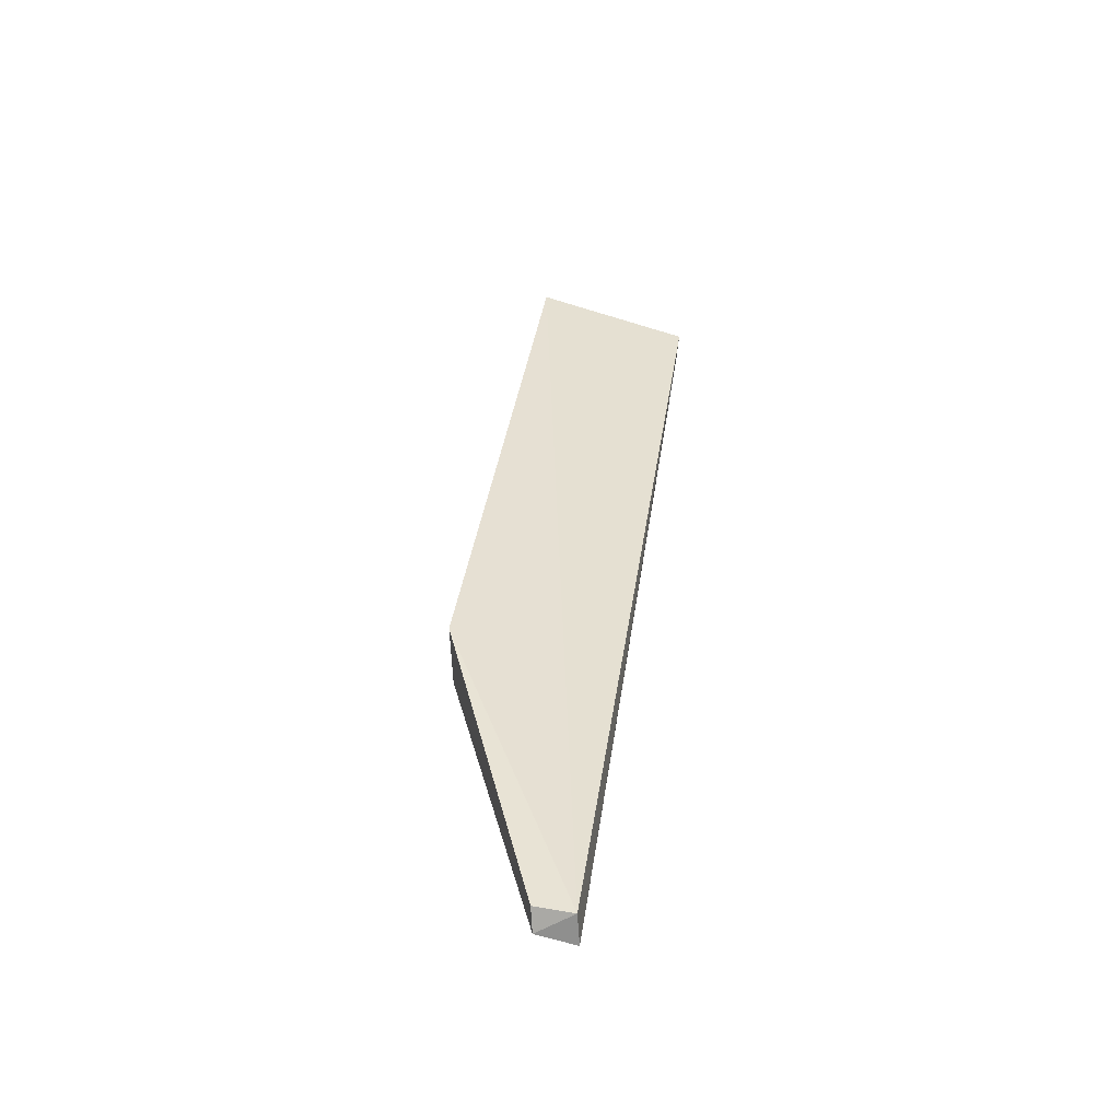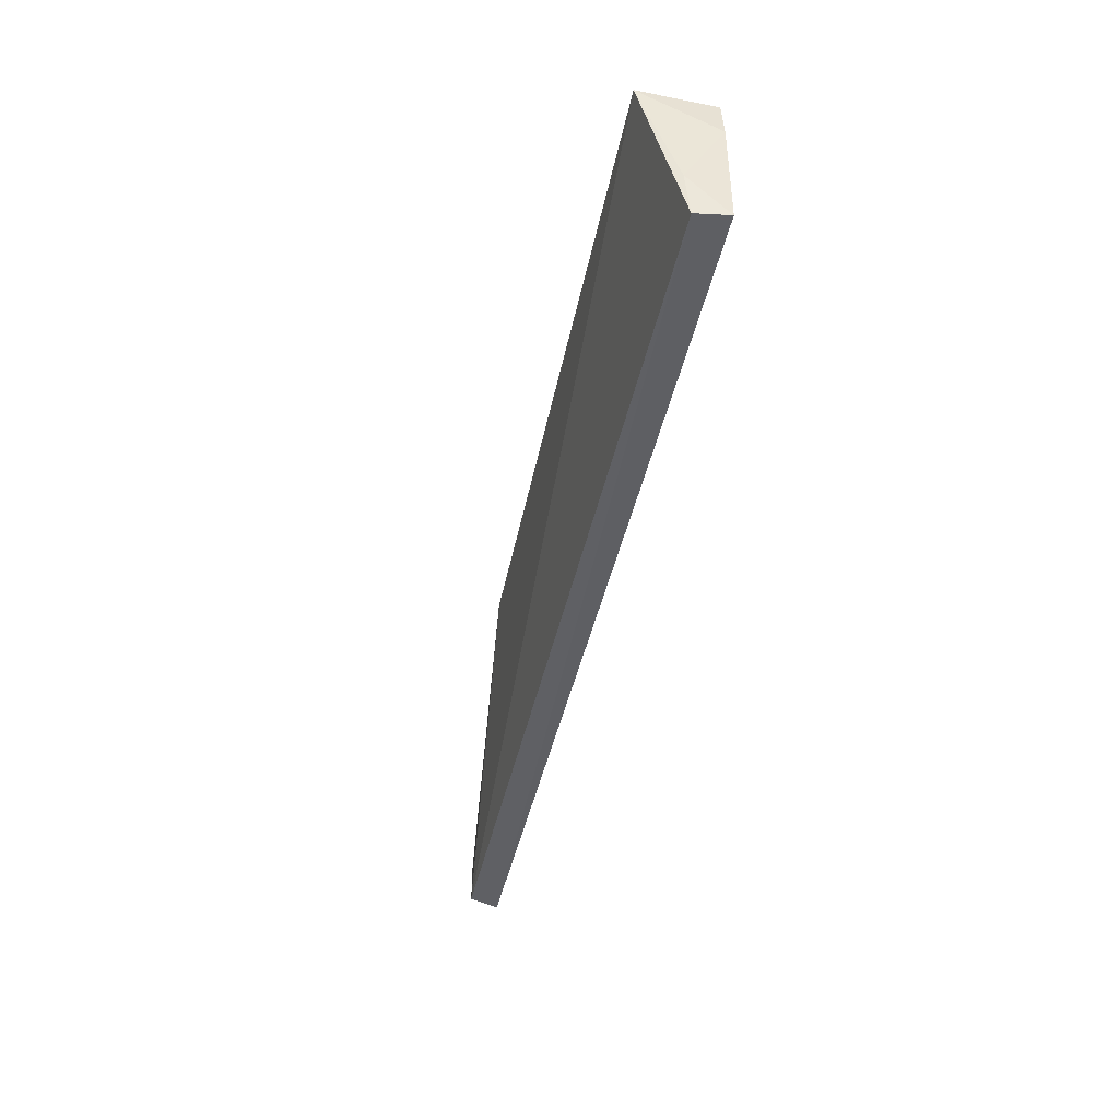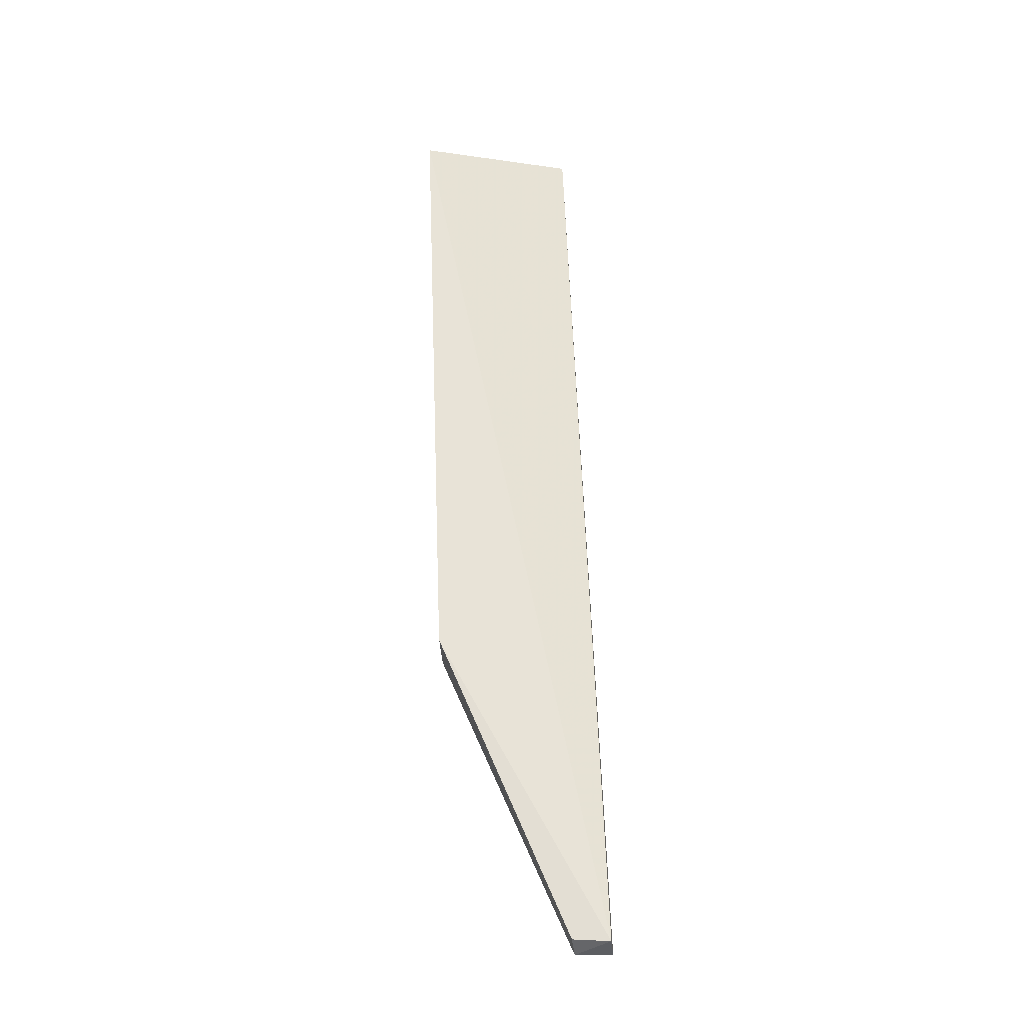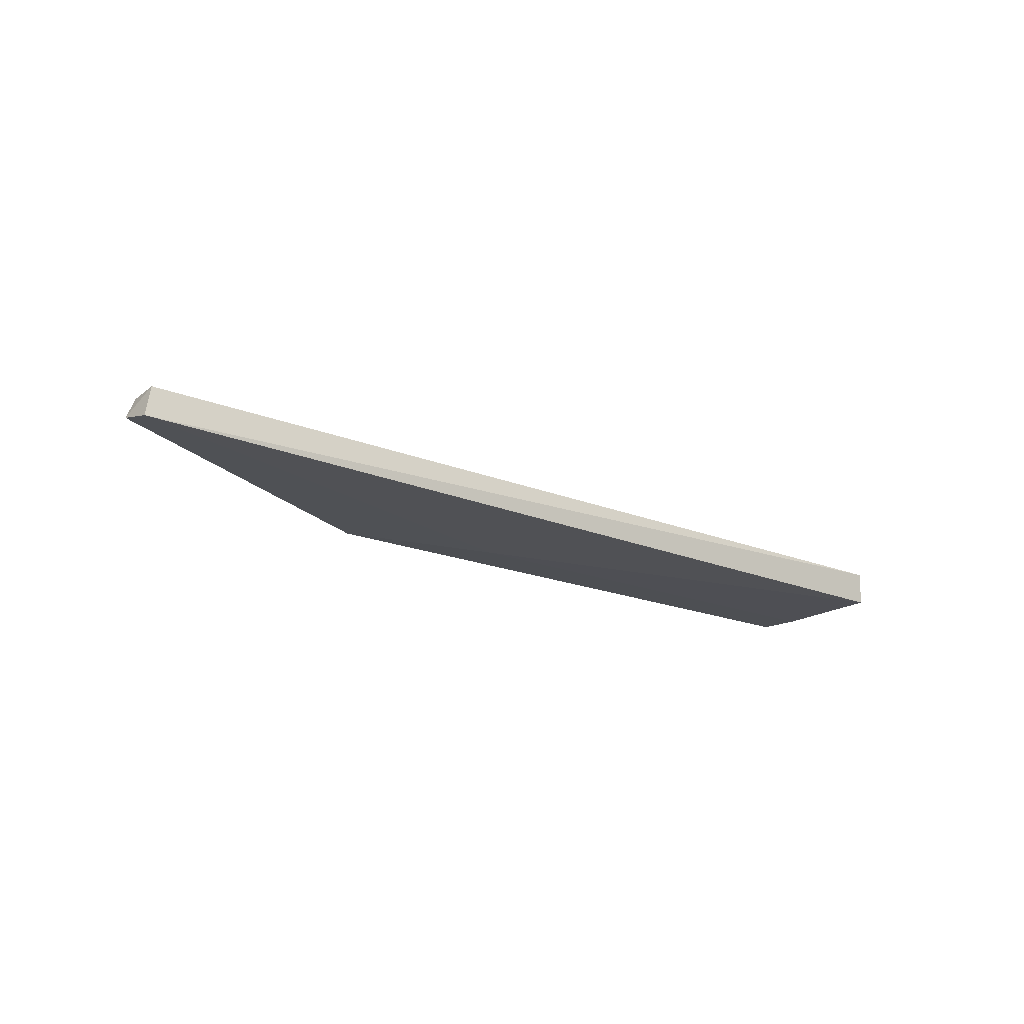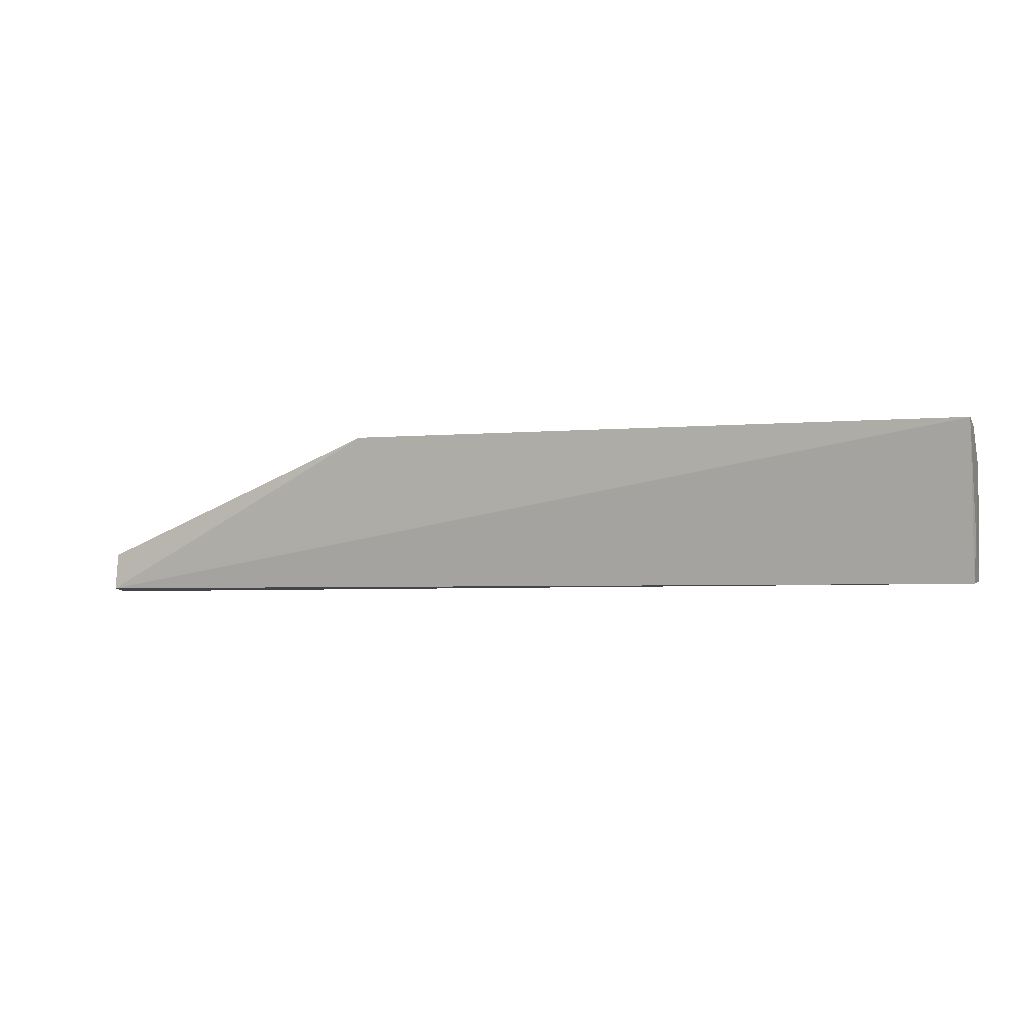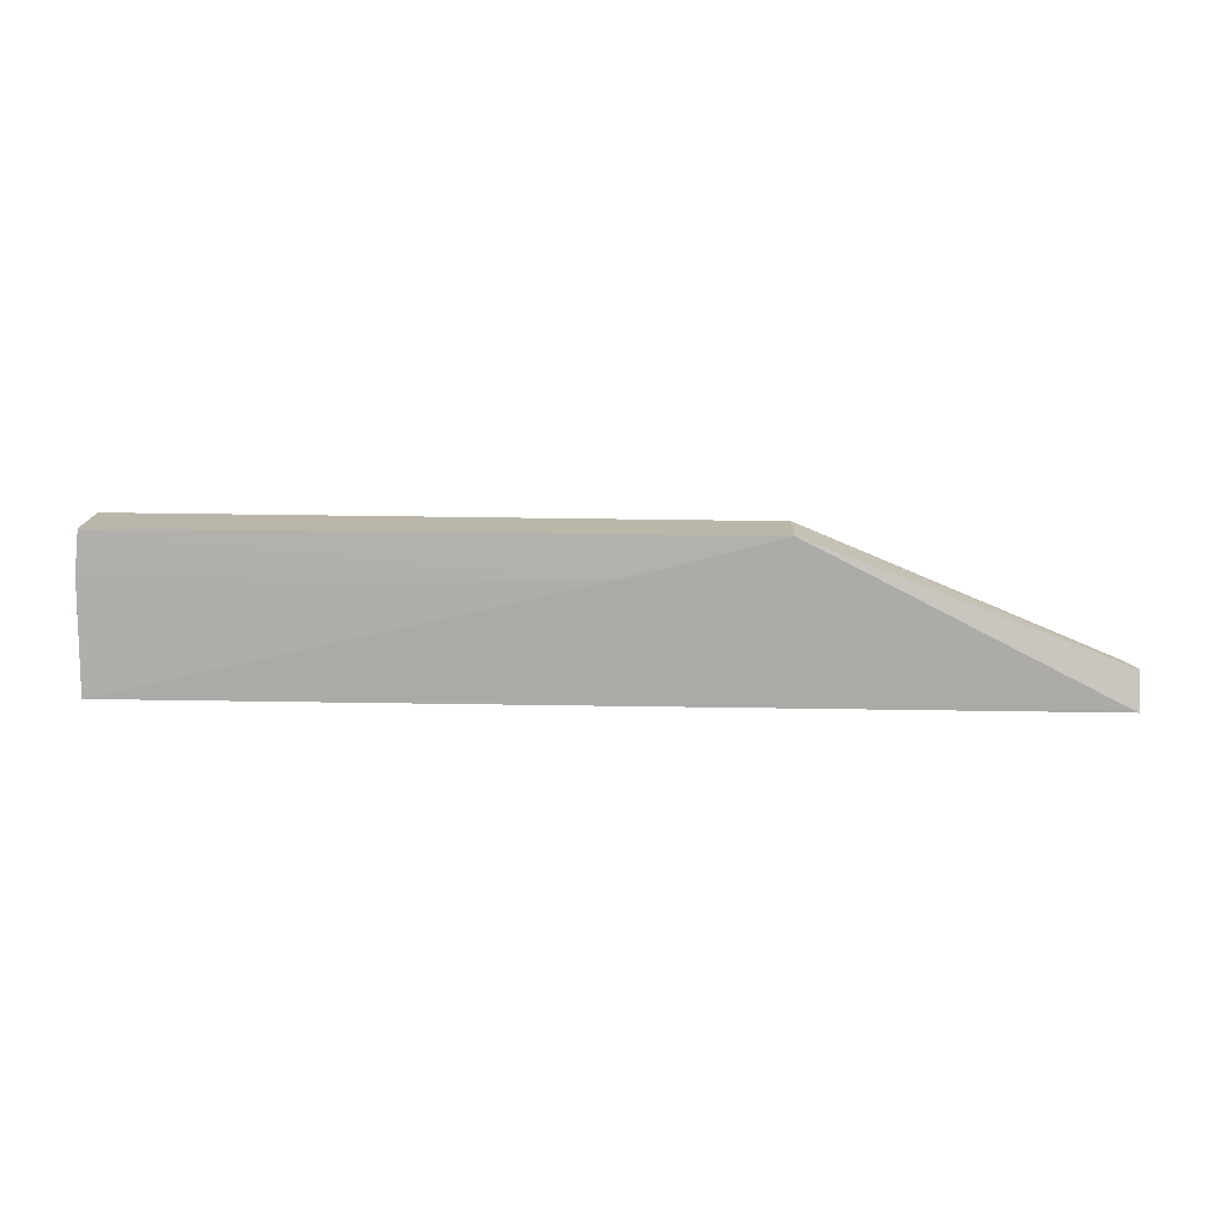
<metadata>
{"format":"obj","ext":"obj","renderer":"f3d","projection":"perspective","resolution":1024,"background":"white","views":[{"elev":36.0,"azim":-82.2,"up":"+Z"},{"elev":-44.3,"azim":78.1,"up":"+Y"},{"elev":62.0,"azim":-92.1,"up":"+Z"},{"elev":-18.5,"azim":-38.0,"up":"+Z"},{"elev":-3.5,"azim":17.2,"up":"+Y"},{"elev":-77.6,"azim":179.4,"up":"+Z"}]}
</metadata>
<code>
v 0.06252 0.06671 0.01915
v 0.0625 0.04388 0.01325
v 0.06249 0.06644 0.008606
v -0.07311 0.04354 0.009673
v -0.07224 0.04395 0.01397
v 0.06291 0.04429 0.008472
v -0.02825 0.06667 0.01823
v -0.0279 0.06644 0.008661
v 0.06282 0.05051 0.01391
v -0.07321 0.04894 0.01096
v -0.005281 0.06054 0.008506
v 0.06303 0.06054 0.008496
v -0.07182 0.04935 0.01403
f 5 2 1
f 5 4 2
f 6 2 4
f 7 5 1
f 8 7 1
f 8 1 3
f 9 1 2
f 9 2 6
f 10 4 5
f 10 8 4
f 10 7 8
f 11 6 4
f 11 4 8
f 11 8 3
f 12 9 6
f 12 3 1
f 12 1 9
f 12 11 3
f 12 6 11
f 13 10 5
f 13 5 7
f 13 7 10

</code>
